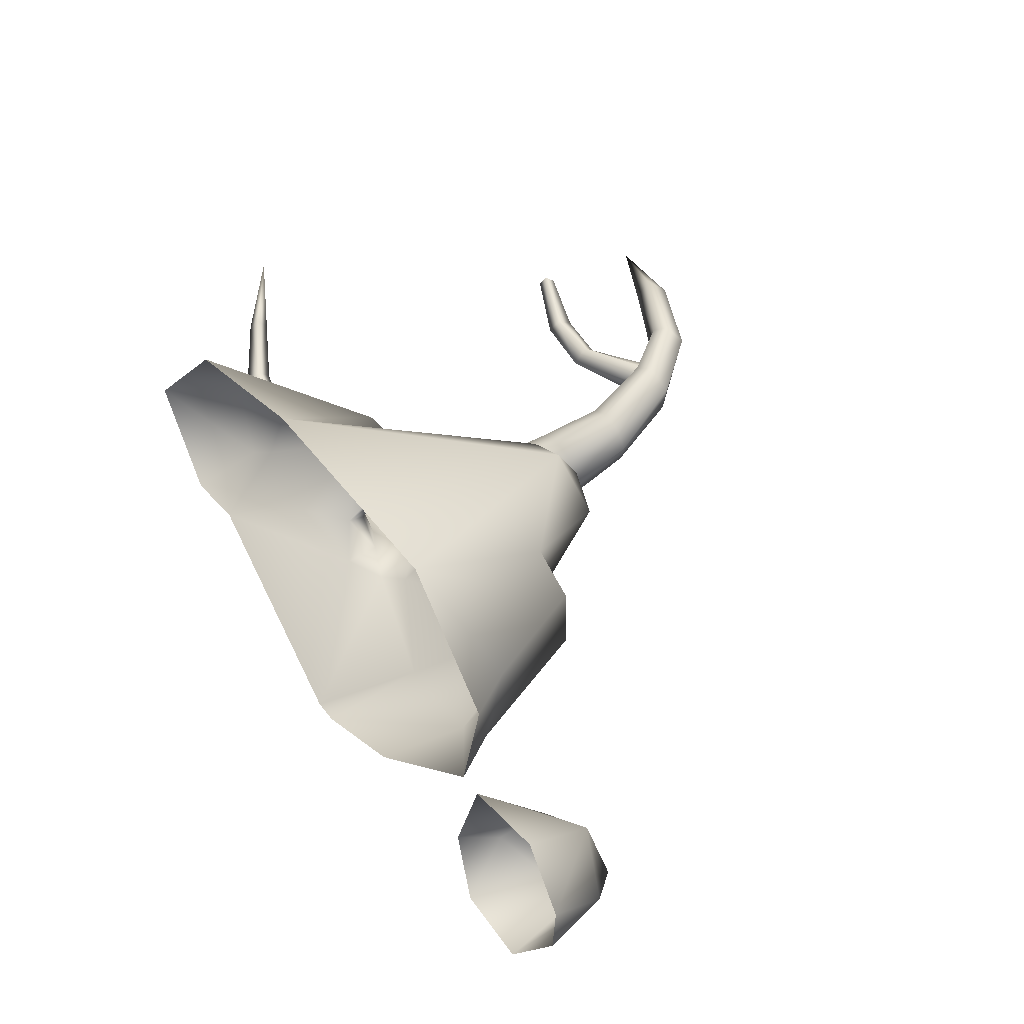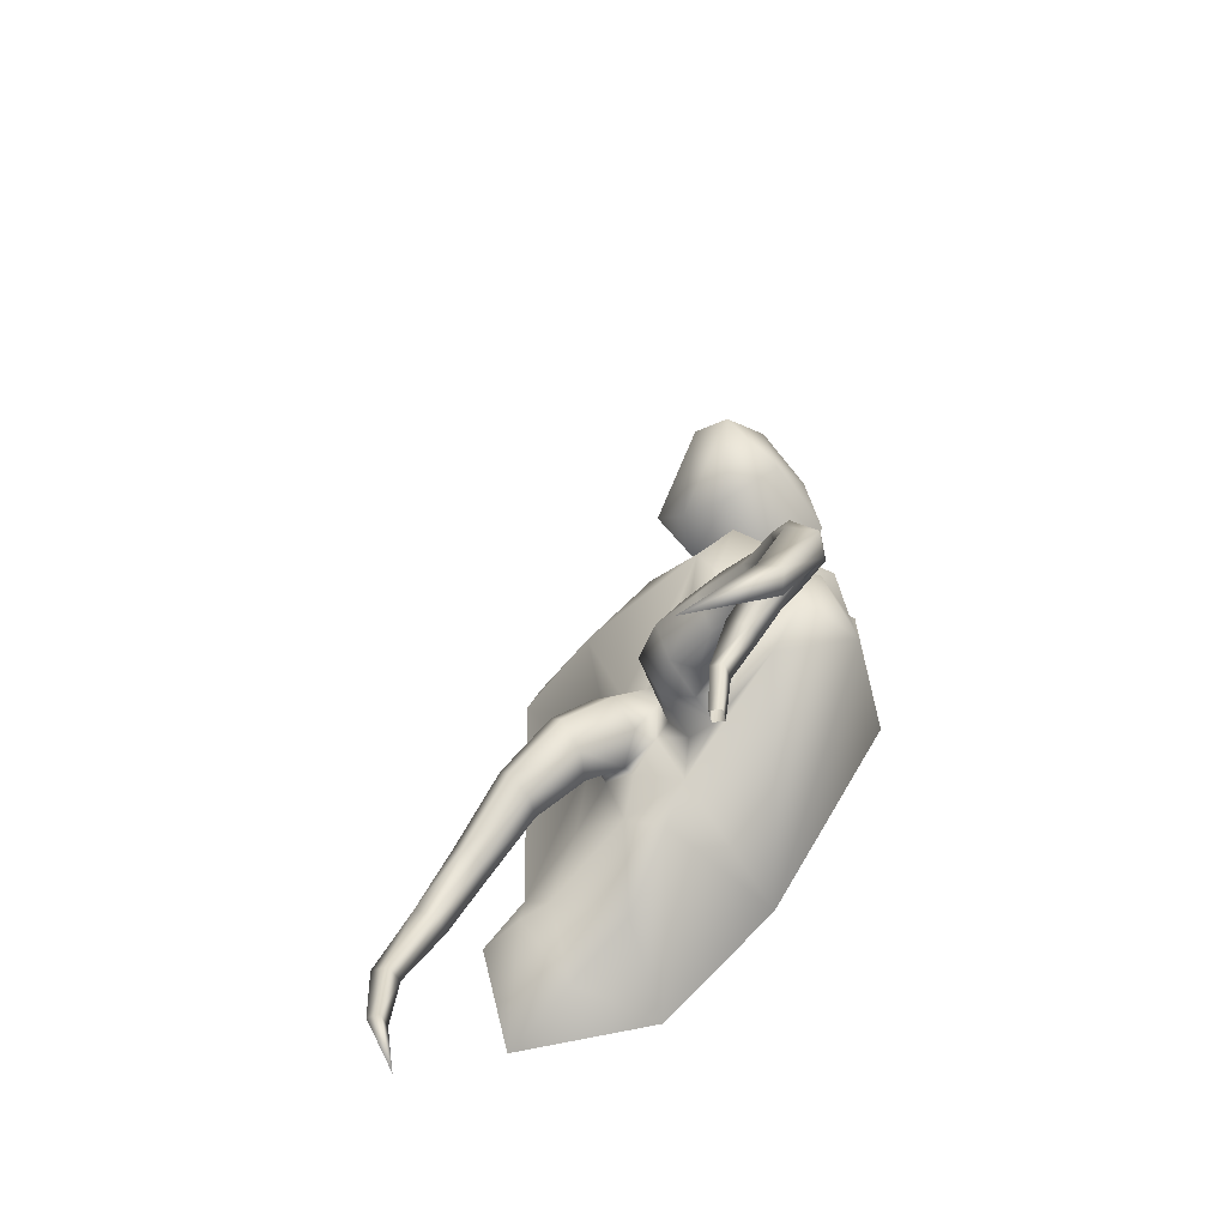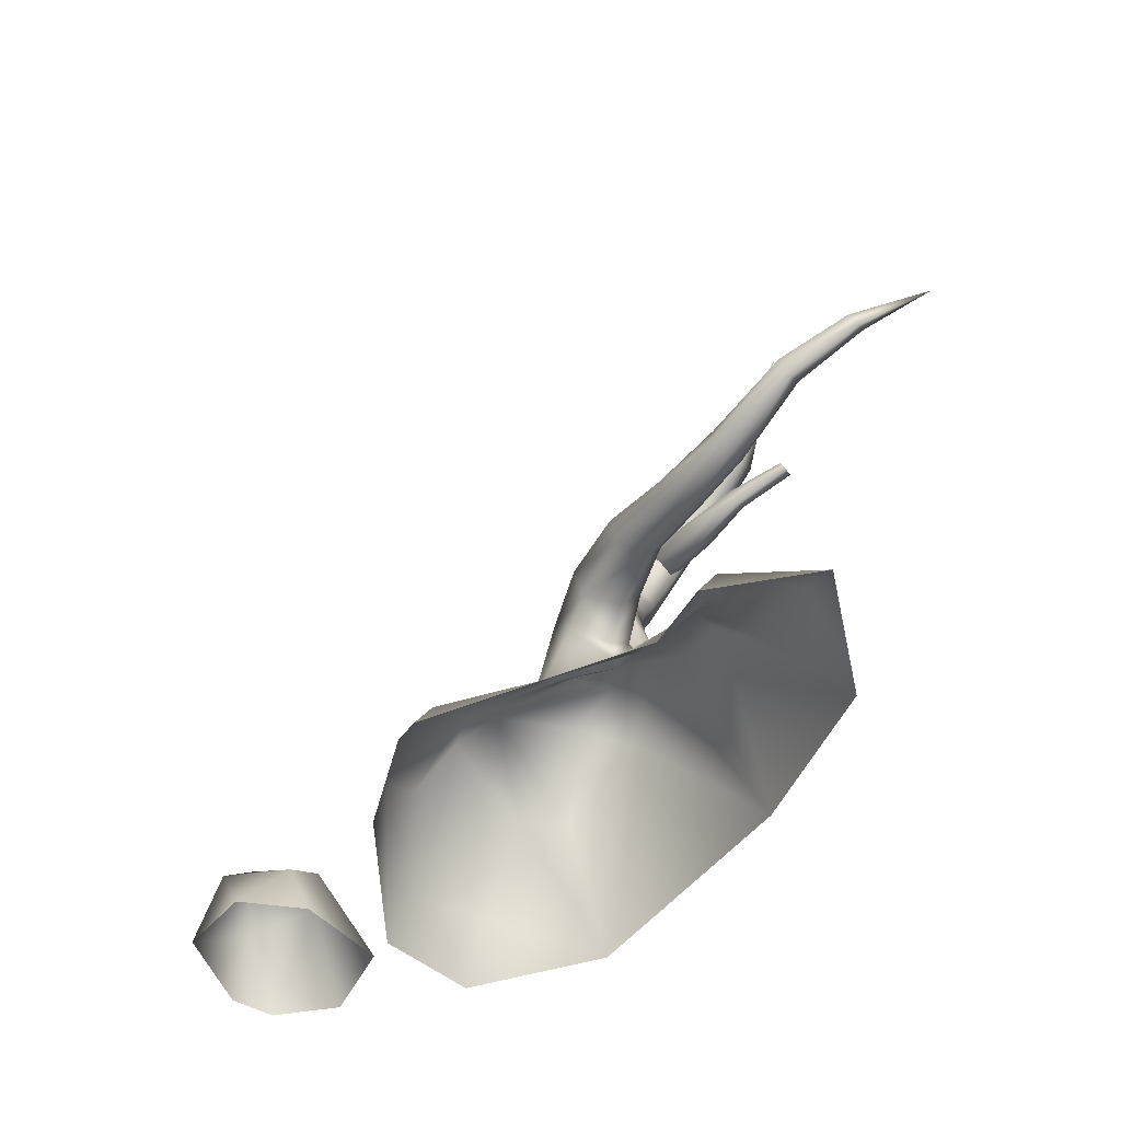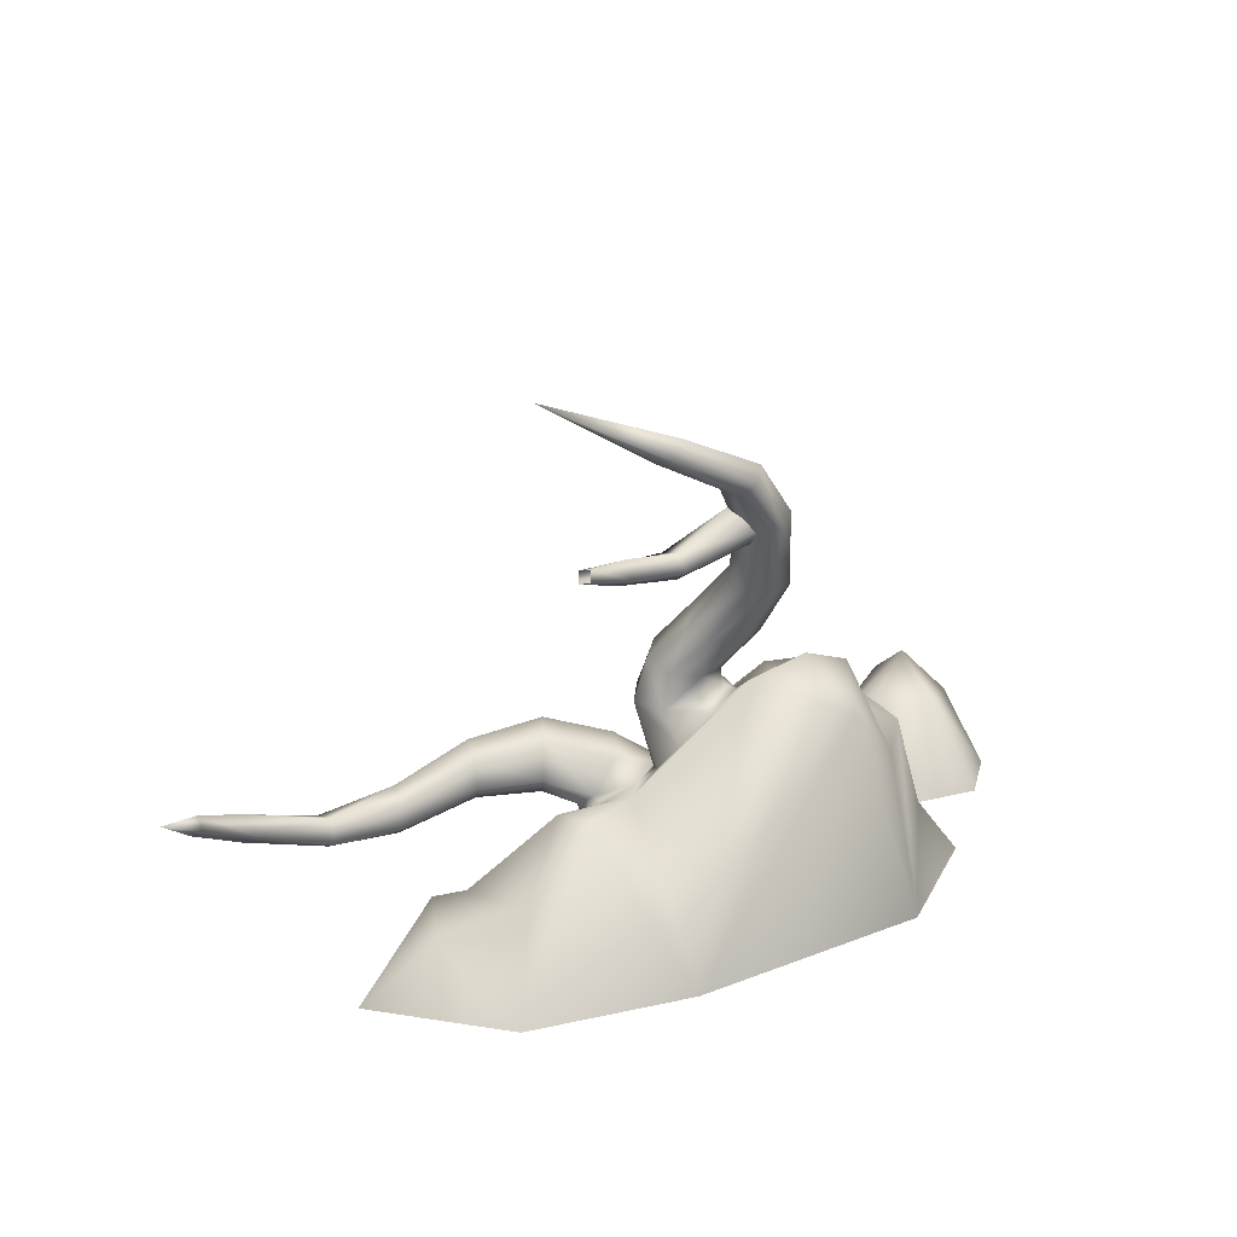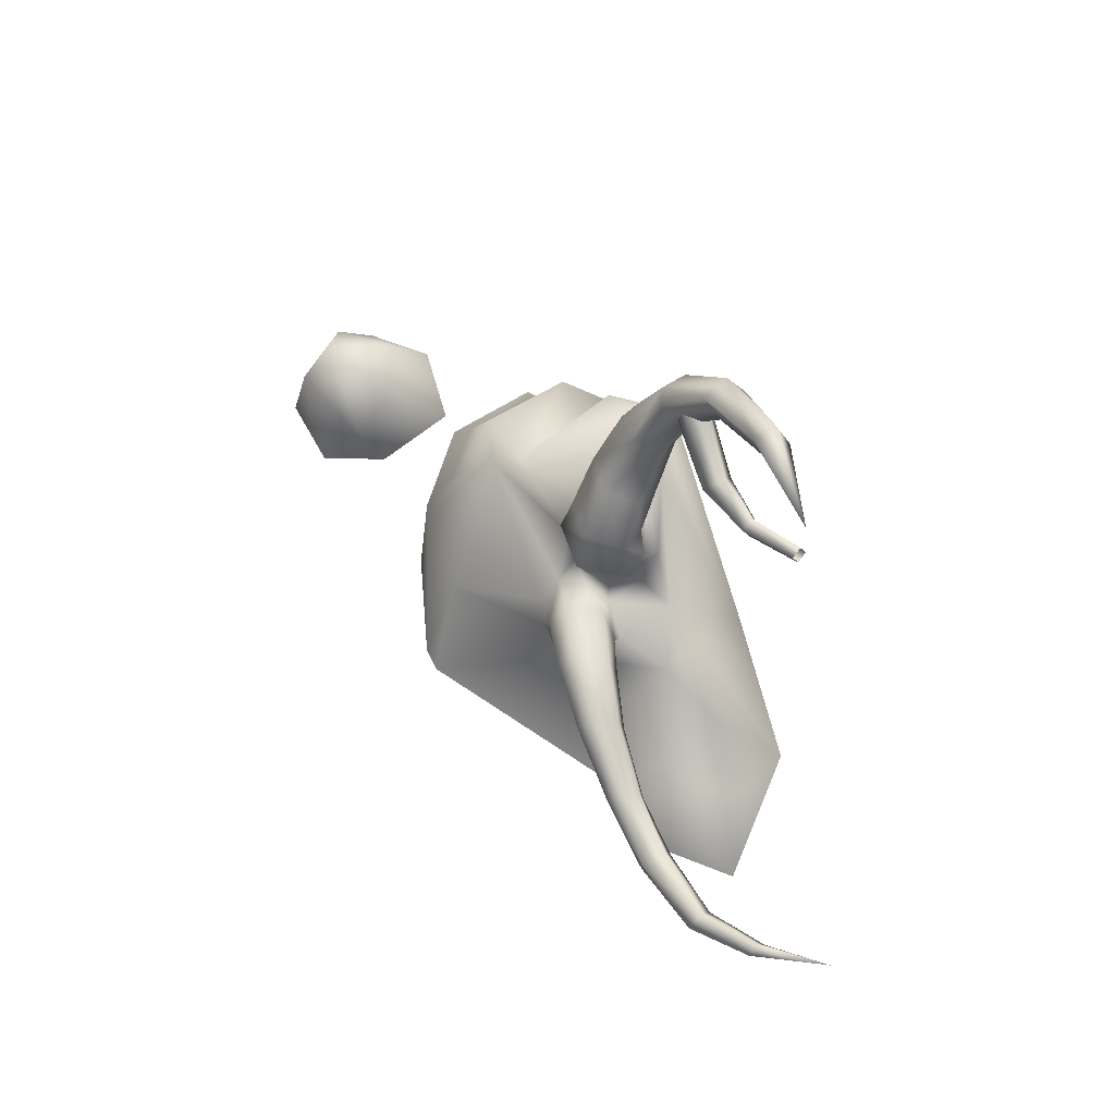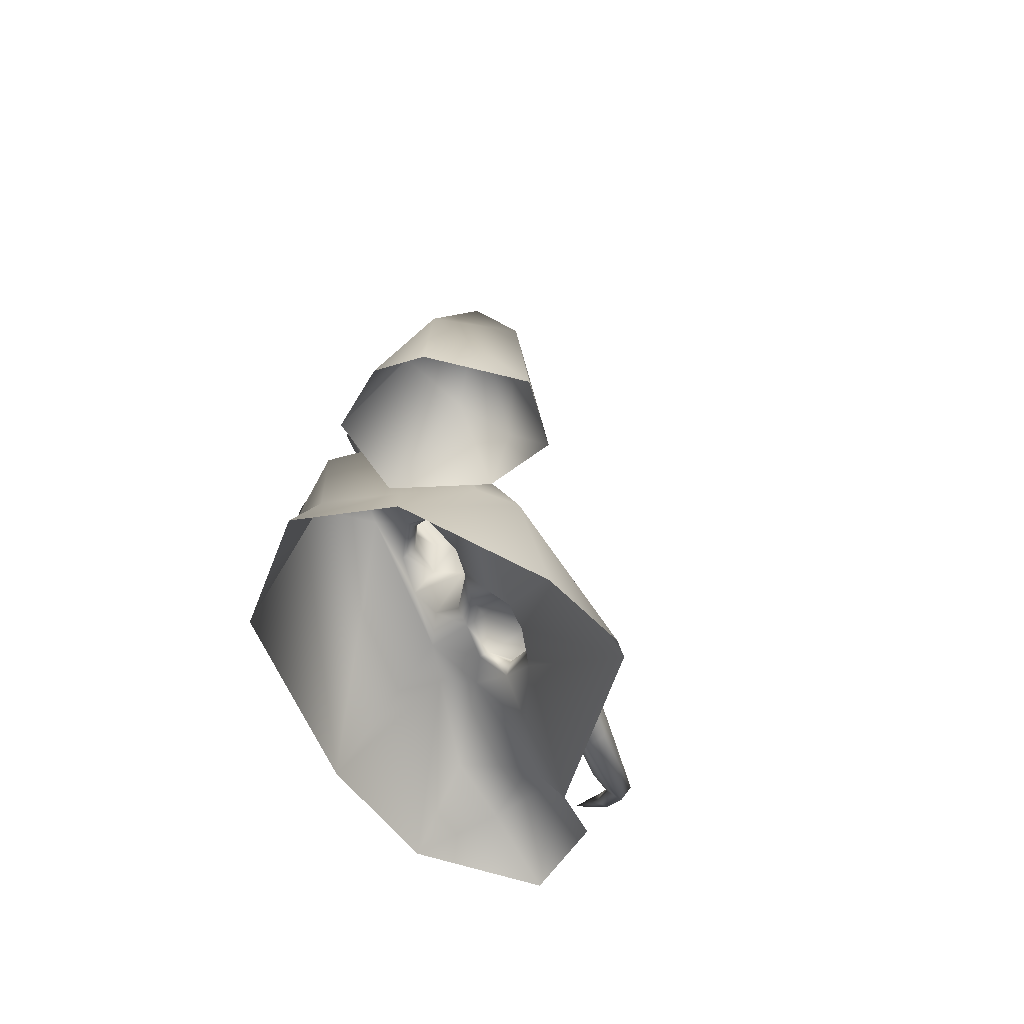
<metadata>
{"format":"obj","ext":"obj","renderer":"f3d","projection":"perspective","resolution":1024,"background":"white","views":[{"elev":33.3,"azim":54.6,"up":"+Z"},{"elev":50.1,"azim":-50.9,"up":"+Y"},{"elev":-50.8,"azim":-116.0,"up":"+Y"},{"elev":22.4,"azim":-23.2,"up":"+Y"},{"elev":65.9,"azim":-105.8,"up":"+Y"},{"elev":-44.1,"azim":116.6,"up":"+Y"}]}
</metadata>
<code>
g outpost_stone_03
v -0.9354 2.502 0.5263
v -0.8035 1.869 0.8178
v -0.674 1.694 0.4443
v -0.689 2.475 0.04384
v -0.2902 1.787 0.1489
v -0.8027 2.933 0.5333
v -0.17 2.563 -0.0007589
v -0.04342 1.98 0.1442
v 0.2022 2.384 0.4077
v -0.5533 2.983 0.158
v 0.06482 2.595 0.3121
v 0.08984 2.556 0.7506
v -0.2885 3.436 0.4656
v -0.507 3.345 0.8194
v -0.2196 3.898 1.133
v -0.105 2.941 0.1566
v -0.06905 2.642 0.7324
v -0.3302 2.459 1.034
v -0.03866 3.951 0.8343
v -0.274 4.575 1.378
v 0.1423 3.415 0.4651
v 0.03564 2.878 0.4211
v 0.2924 3.334 0.7149
v -0.06951 4.669 1.159
v -0.5673 5.065 1.637
v 0.3174 3.93 0.8424
v -0.3615 5.255 1.505
v -1.346 5.48 1.879
v 0.1462 4.712 1.218
v 0.4413 3.877 1.059
v 0.2084 3.257 0.9953
v -1.174 5.634 1.766
v -2.471 6.17 1.838
v -1.096 5.713 2.018
v -0.2231 5.291 1.804
v 0.2468 4.68 1.522
v 0.3715 3.831 1.297
v -0.0693 2.805 0.7183
v 0.04233 4.586 1.741
v -0.3576 5.148 1.971
v -0.06058 3.228 1.142
v -0.3583 2.809 0.8743
v -1.268 5.558 2.131
v -2.471 6.17 1.838
v -1.346 5.48 1.879
v -0.5002 5.054 1.902
v -0.5673 5.065 1.637
v -0.274 4.575 1.378
v -0.1734 4.543 1.681
v -0.2196 3.898 1.133
v 0.149 3.818 1.417
v -0.09583 3.846 1.349
v -0.507 3.345 0.8194
v -0.3569 3.264 1.069
v -0.6621 2.86 0.7977
v -0.8027 2.933 0.5333
v -0.7427 2.502 0.8359
v -0.9354 2.502 0.5263
v -0.6655 2.173 1.043
v -0.8035 1.869 0.8178
v -0.3822 2.603 0.9005
v -1.29 1.441 0.3462
v -1.26 1.39 0.4543
v -1.343 1.041 0.1376
v -1.367 1.252 0.1038
v -1.796 1.642 0.2272
v -1.261 1.343 -0.3353
v -1.112 0.8703 -0.267
v -0.7248 1.094 -0.3698
v -1.736 1.437 0.03118
v -2.457 1.622 0.115
v -1.604 1.527 -0.3573
v -0.96 1.694 -0.3703
v -0.4722 1.28 -0.3326
v -0.3812 1.537 -0.08644
v -2.42 1.466 -0.04665
v -3.256 1.372 0.1194
v -0.8825 1.883 -0.1279
v -0.5434 1.633 0.1951
v -1.558 1.931 -0.4311
v -2.375 1.555 -0.3492
v -3.256 1.25 -0.01638
v -3.97 1.382 0.2245
v -1.031 1.795 0.2806
v -0.8309 1.533 0.4089
v -1.618 2.136 -0.2351
v -2.381 1.865 -0.4231
v -3.249 1.328 -0.2594
v -3.999 1.277 0.03736
v -1.29 1.441 0.3462
v -1.26 1.39 0.4543
v -1.749 2.034 0.1346
v -1.796 1.642 0.2272
v -2.417 2.021 -0.2614
v -2.463 1.932 0.04114
v -2.457 1.622 0.115
v -4.911 1.608 0.2482
v -4.823 1.736 0.405
v -3.242 1.578 -0.3103
v -4.042 1.39 -0.1425
v -3.25 1.622 0.06842
v -3.256 1.372 0.1194
v -3.243 1.7 -0.1746
v -4.002 1.634 0.1397
v -3.97 1.382 0.2245
v -4.823 1.736 0.405
v -4.052 1.544 -0.1374
v -4.946 1.786 0.1229
v -4.858 1.914 0.2796
v -5.502 2.019 0.7147
v -5.418 2.103 0.8192
v -5.909 2.508 1.362
v -5.494 2.139 0.6122
v -5.41 2.222 0.7167
v -5.418 2.103 0.8192
v 2.905 0.01013 -0.6961
v 3.565 1.005 -1.222
v 3.873 0.01013 -0.7015
v 2.869 0.8955 -1.452
v 2.506 0.01013 -1.629
v 2.574 0.546 -1.865
v 2.738 0.01012 -2.376
v 3.598 1.3 -2.017
v 3.447 0.9675 -2.374
v 3.564 0.01012 -2.572
v 4.058 0.8169 -1.793
v 4.289 0.01013 -1.83
v 4.341 0.01013 -1.331
v 3.873 0.01013 -0.7015
v -0.173 4.562 1.299
v -0.9312 4.168 1.527
v -0.1555 4.431 1.549
v -1.011 4.387 1.351
v -0.2119 4.771 1.336
v -1.592 4.259 1.678
v -0.3648 4.812 1.475
v -1.599 4.451 1.601
v -2.136 4.493 2.043
v -2.113 4.599 1.981
v -0.968 4.464 1.597
v -0.3031 4.735 1.625
v -0.1777 4.586 1.69
v -1.532 4.53 1.724
v -2.038 4.636 2.085
v -0.9141 4.3 1.704
v -0.1555 4.431 1.549
v -0.9312 4.168 1.527
v -1.524 4.338 1.802
v -2.061 4.53 2.146
v -1.592 4.259 1.678
v -2.136 4.493 2.043
v 1.802 0.01038 1.62
v 0.9334 2.518 1.702
v 1.693 1.716 1.111
v -0.9329 0.01038 2.145
v 1.204 2.781 0.9793
v 0.6567 3.001 1.133
v 0.9583 2.206 -0.1871
v 1.693 1.716 1.111
v -0.00747 2.879 1.256
v -1.18 1.732 1.059
v 2.022 1.832 0.6523
v 1.802 0.01038 1.62
v -1.707 1.636 1.229
v -2.777 0.01038 2.076
v 2.48 0.6513 0.3842
v 2.956 0.01038 0.4373
v 2.368 0.5064 -0.4885
v 2.642 0.01038 -0.6493
v 1.554 2.209 -0.4125
v 1.032 2.19 -0.511
v 1.466 1.159 -0.9241
v 1.265 0.9387 -1.322
v 0.9668 0.01038 -1.528
v -0.2331 0.01038 -1.759
v 0.08254 1.012 -1.292
v -0.5142 0.01038 -1.712
v 0.4097 1.417 -1.023
v -0.4722 1.28 -0.3326
v -0.7248 1.094 -0.3698
v -1.112 0.8703 -0.267
v -0.3812 1.537 -0.08644
v -2.538 0.01039 -0.02537
v -0.04342 1.98 0.1442
v -0.2902 1.787 0.1489
v 0.2022 2.384 0.4077
v -0.5434 1.633 0.1951
v -0.674 1.694 0.4443
v 0.08984 2.556 0.7506
v -0.8309 1.533 0.4089
v -0.3302 2.459 1.034
v -0.6655 2.173 1.043
v -0.8035 1.869 0.8178
v -1.26 1.39 0.4543
v -1.873 1.57 0.82
v -1.343 1.041 0.1376
v -2.404 0.8495 1.313
v -1.861 0.6937 0.1434
v -2.739 0.7618 0.5235
v -3.316 0.6659 1.278
v -4.068 0.01038 1.045
v -3.064 0.6879 0.3858
v -3.281 0.01038 0.02403
g outpost_stone_03_0
f 3 2 1
f 4 3 1
f 5 3 4
f 1 6 4
f 7 5 4
f 8 5 7
f 9 8 7
f 6 10 4
f 4 10 7
f 11 9 7
f 12 9 11
f 6 13 10
f 14 13 6
f 14 15 13
f 10 16 7
f 7 16 11
f 17 12 11
f 18 12 17
f 15 19 13
f 15 20 19
f 13 21 10
f 10 21 16
f 13 19 21
f 16 22 11
f 11 22 17
f 21 23 16
f 16 23 22
f 20 24 19
f 20 25 24
f 19 26 21
f 21 26 23
f 25 27 24
f 25 28 27
f 24 29 19
f 19 29 26
f 24 27 29
f 26 30 23
f 26 29 30
f 23 31 22
f 23 30 31
f 28 32 27
f 28 33 32
f 32 33 34
f 27 32 35
f 27 35 29
f 32 34 35
f 29 36 30
f 29 35 36
f 30 36 37
f 30 37 31
f 22 31 38
f 22 38 17
f 36 35 39
f 36 39 37
f 35 34 40
f 35 40 39
f 31 37 41
f 31 41 38
f 38 42 17
f 38 41 42
f 34 43 40
f 34 44 43
f 43 44 45
f 40 43 46
f 43 45 46
f 40 46 39
f 46 45 47
f 46 47 48
f 49 46 48
f 39 46 49
f 49 48 50
f 39 49 51
f 37 39 51
f 37 51 41
f 52 49 50
f 51 49 52
f 52 50 53
f 41 51 54
f 51 52 54
f 54 52 53
f 41 54 42
f 54 53 55
f 42 54 55
f 55 53 56
f 55 56 57
f 42 55 57
f 57 56 58
f 58 59 57
f 60 59 58
f 59 18 57
f 61 42 57
f 57 18 61
f 17 42 61
f 61 18 17
f 64 63 62
f 65 64 62
f 62 66 65
f 67 64 65
f 68 64 67
f 69 68 67
f 66 70 65
f 66 71 70
f 65 72 67
f 70 72 65
f 73 69 67
f 67 72 73
f 74 69 73
f 75 74 73
f 71 76 70
f 70 76 72
f 71 77 76
f 78 75 73
f 79 75 78
f 72 80 73
f 73 80 78
f 76 81 72
f 72 81 80
f 77 82 76
f 76 82 81
f 77 83 82
f 84 79 78
f 85 79 84
f 80 86 78
f 78 86 84
f 81 87 80
f 80 87 86
f 82 88 81
f 81 88 87
f 83 89 82
f 82 89 88
f 90 85 84
f 91 85 90
f 84 92 90
f 86 92 84
f 92 93 90
f 87 94 86
f 86 94 92
f 92 95 93
f 94 95 92
f 95 96 93
f 83 97 89
f 98 97 83
f 87 99 94
f 88 99 87
f 89 100 88
f 89 97 100
f 88 100 99
f 95 101 96
f 101 102 96
f 94 103 95
f 99 103 94
f 103 101 95
f 101 104 102
f 103 104 101
f 104 105 102
f 104 106 105
f 99 107 103
f 100 107 99
f 107 104 103
f 97 108 100
f 100 108 107
f 107 109 104
f 109 106 104
f 108 109 107
f 97 110 108
f 98 110 97
f 111 110 98
f 111 112 110
f 110 113 108
f 108 113 109
f 110 112 113
f 109 114 106
f 113 114 109
f 113 112 114
f 114 115 106
f 114 112 115
f 118 117 116
f 117 119 116
f 116 119 120
f 120 119 121
f 121 122 120
f 119 123 121
f 117 123 119
f 121 124 122
f 121 123 124
f 122 124 125
f 123 126 124
f 124 126 125
f 117 126 123
f 126 127 125
f 128 127 126
f 117 128 126
f 129 128 117
f 132 131 130
f 131 133 130
f 130 133 134
f 131 135 133
f 134 133 136
f 135 137 133
f 135 138 137
f 138 139 137
f 133 140 136
f 133 137 140
f 136 140 141
f 141 140 142
f 137 139 143
f 137 143 140
f 139 144 143
f 140 145 142
f 140 143 145
f 142 145 146
f 145 147 146
f 143 144 148
f 143 148 145
f 145 148 147
f 144 149 148
f 148 150 147
f 148 149 150
f 149 151 150
f 154 153 152
f 152 153 155
f 154 156 153
f 156 157 153
f 157 156 158
f 156 159 158
f 153 160 155
f 157 160 153
f 155 160 161
f 162 158 159
f 162 159 163
f 161 164 155
f 164 165 155
f 162 163 166
f 167 166 163
f 168 166 167
f 166 168 162
f 169 168 167
f 168 170 162
f 170 158 162
f 171 158 170
f 172 170 168
f 172 168 169
f 172 171 170
f 173 172 169
f 172 173 171
f 174 173 169
f 173 174 175
f 176 173 175
f 177 176 175
f 171 173 178
f 178 173 176
f 176 179 178
f 178 179 171
f 179 176 180
f 176 177 180
f 180 177 181
f 179 182 171
f 181 177 183
f 171 182 184
f 171 184 158
f 184 182 185
f 186 158 184
f 185 182 187
f 157 158 186
f 188 185 187
f 157 186 189
f 190 188 187
f 160 157 189
f 189 191 160
f 160 191 192
f 161 160 192
f 193 188 190
f 193 161 192
f 161 193 190
f 190 194 161
f 194 195 161
f 195 164 161
f 196 195 194
f 197 164 195
f 164 197 165
f 198 195 196
f 196 181 198
f 198 181 183
f 198 199 195
f 199 197 195
f 198 183 199
f 197 200 165
f 200 197 199
f 200 201 165
f 202 199 183
f 199 202 200
f 201 200 202
f 203 202 183
f 201 202 203

</code>
